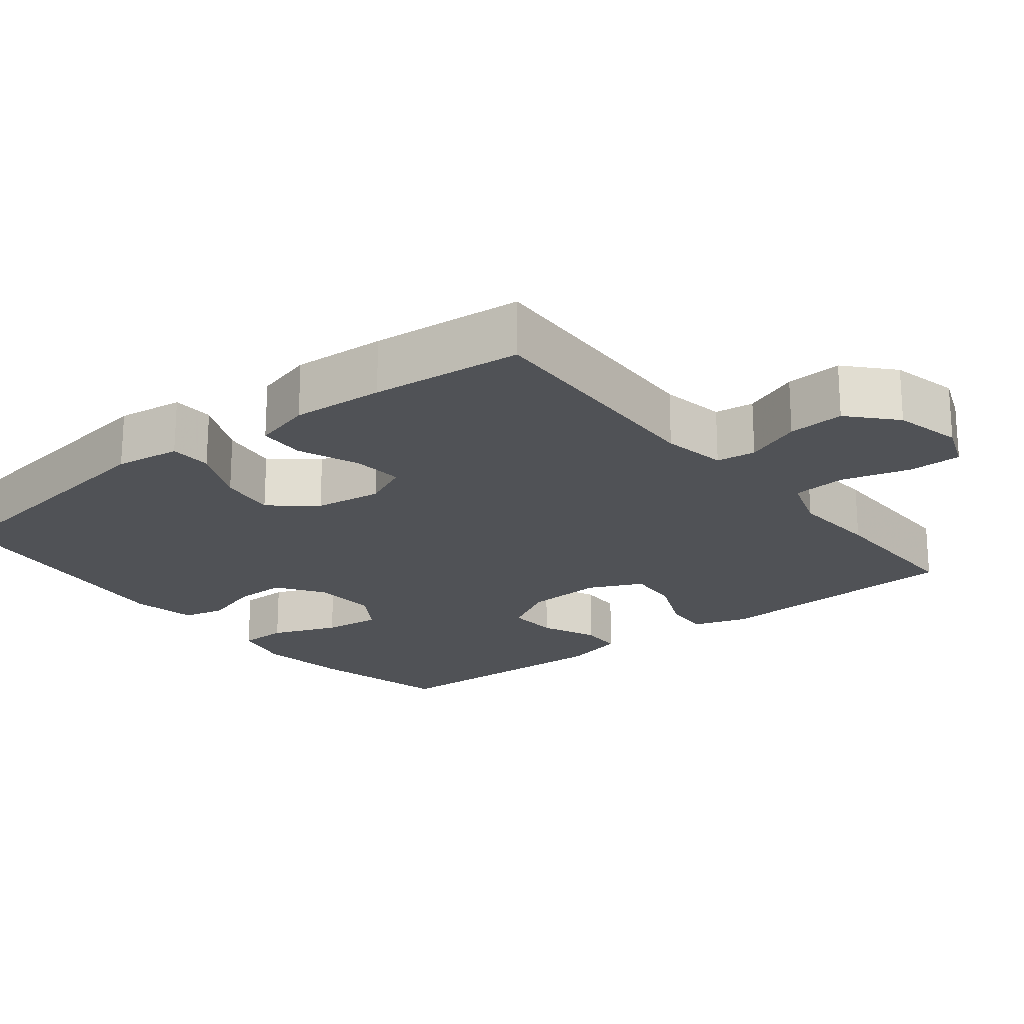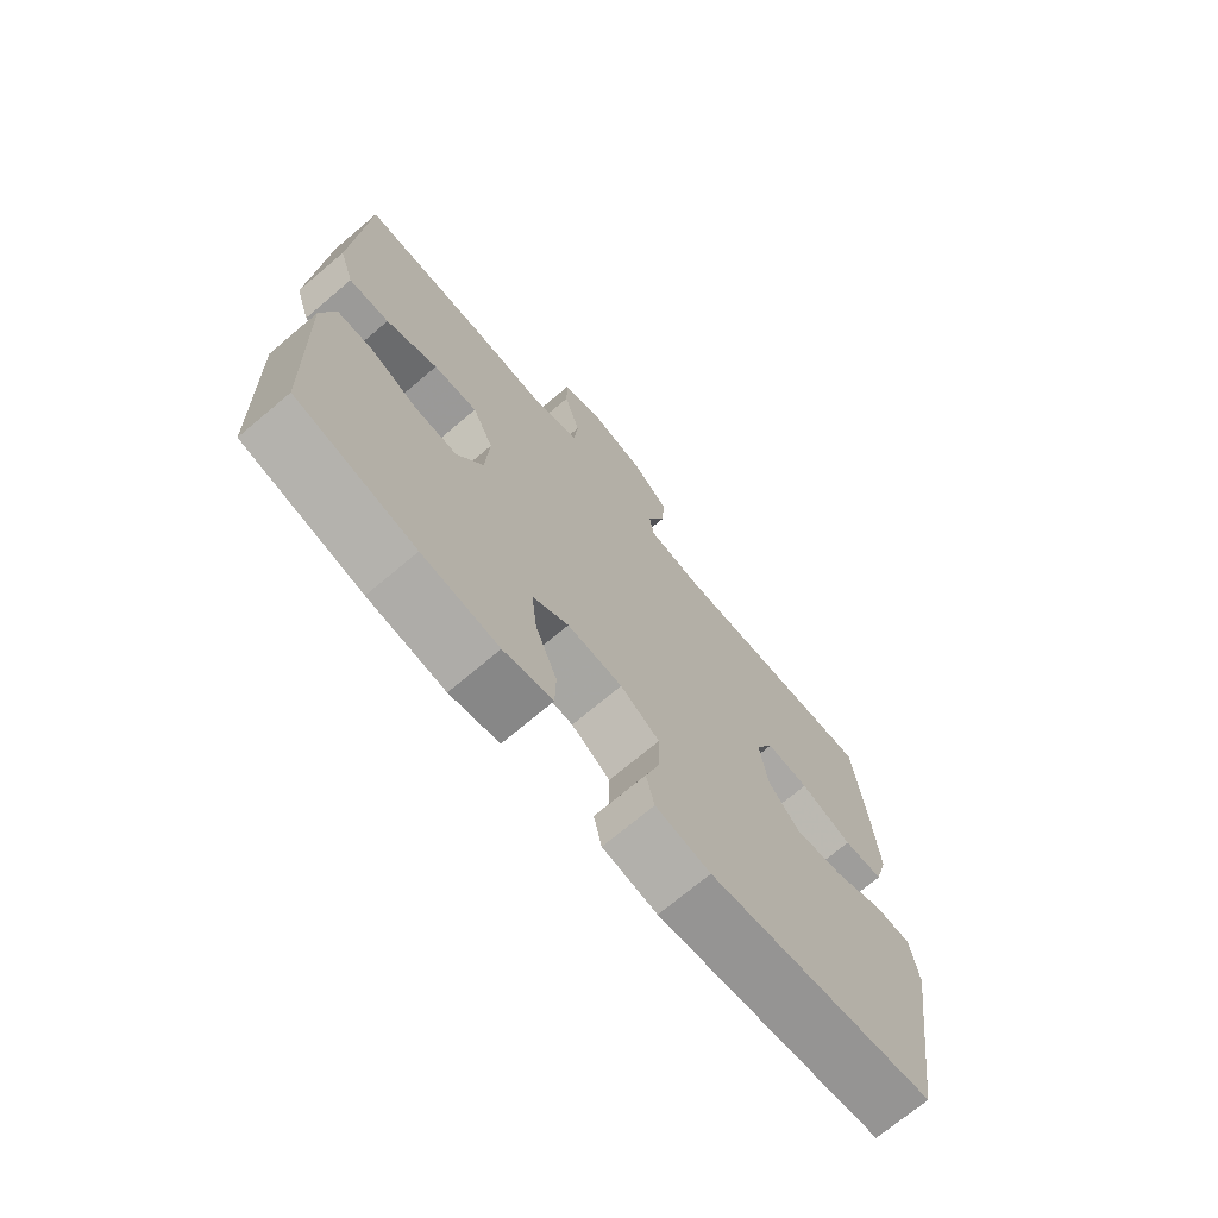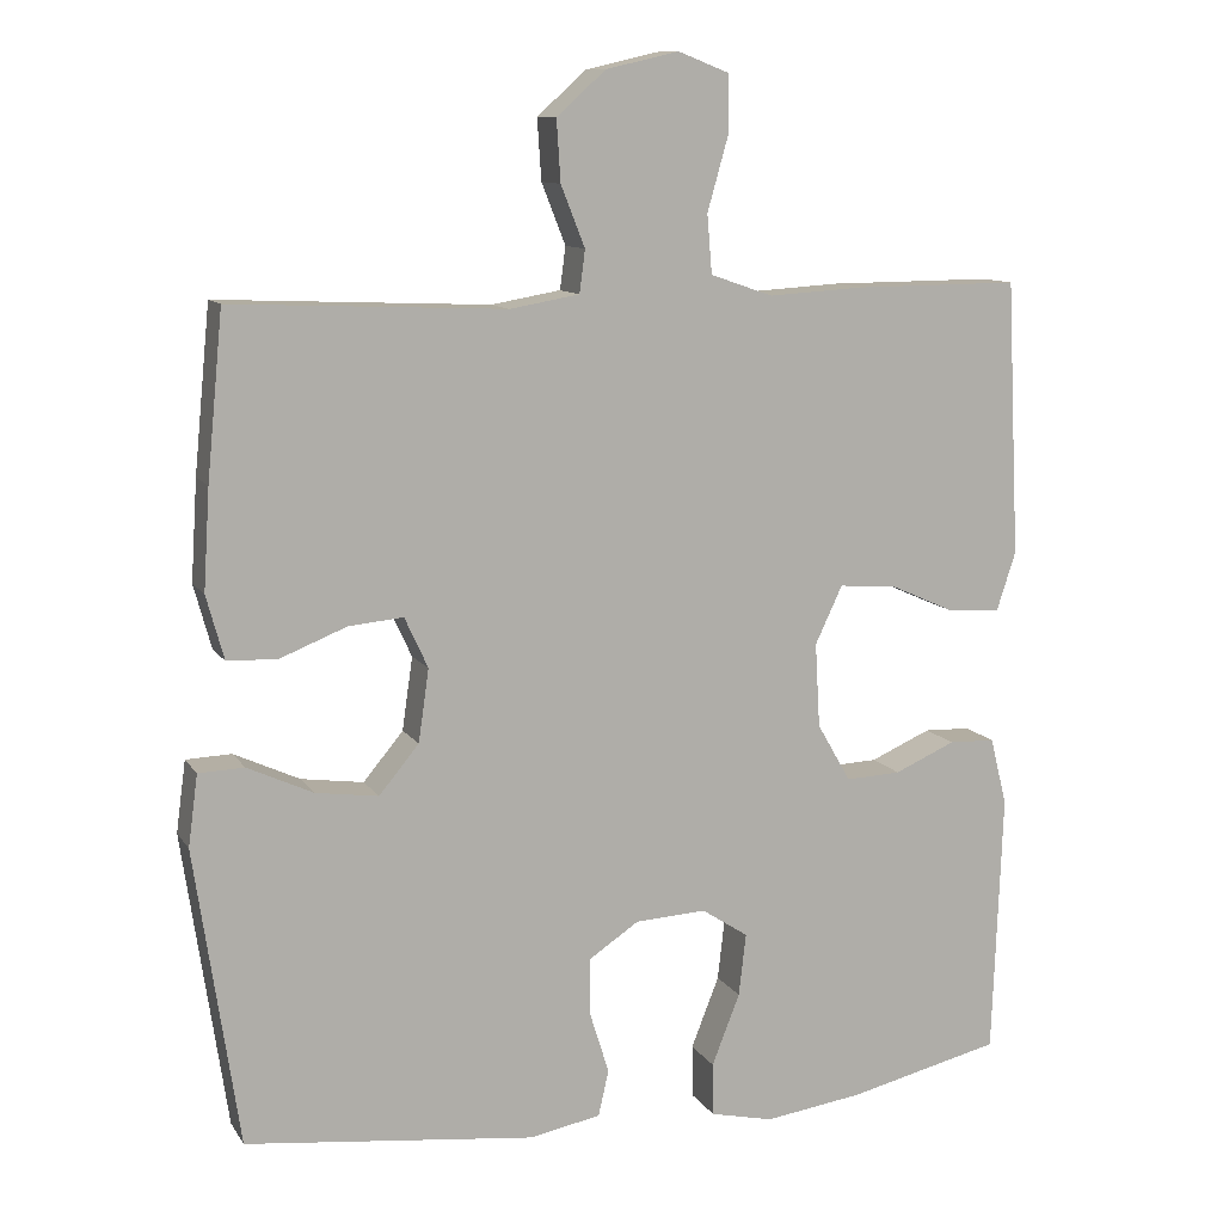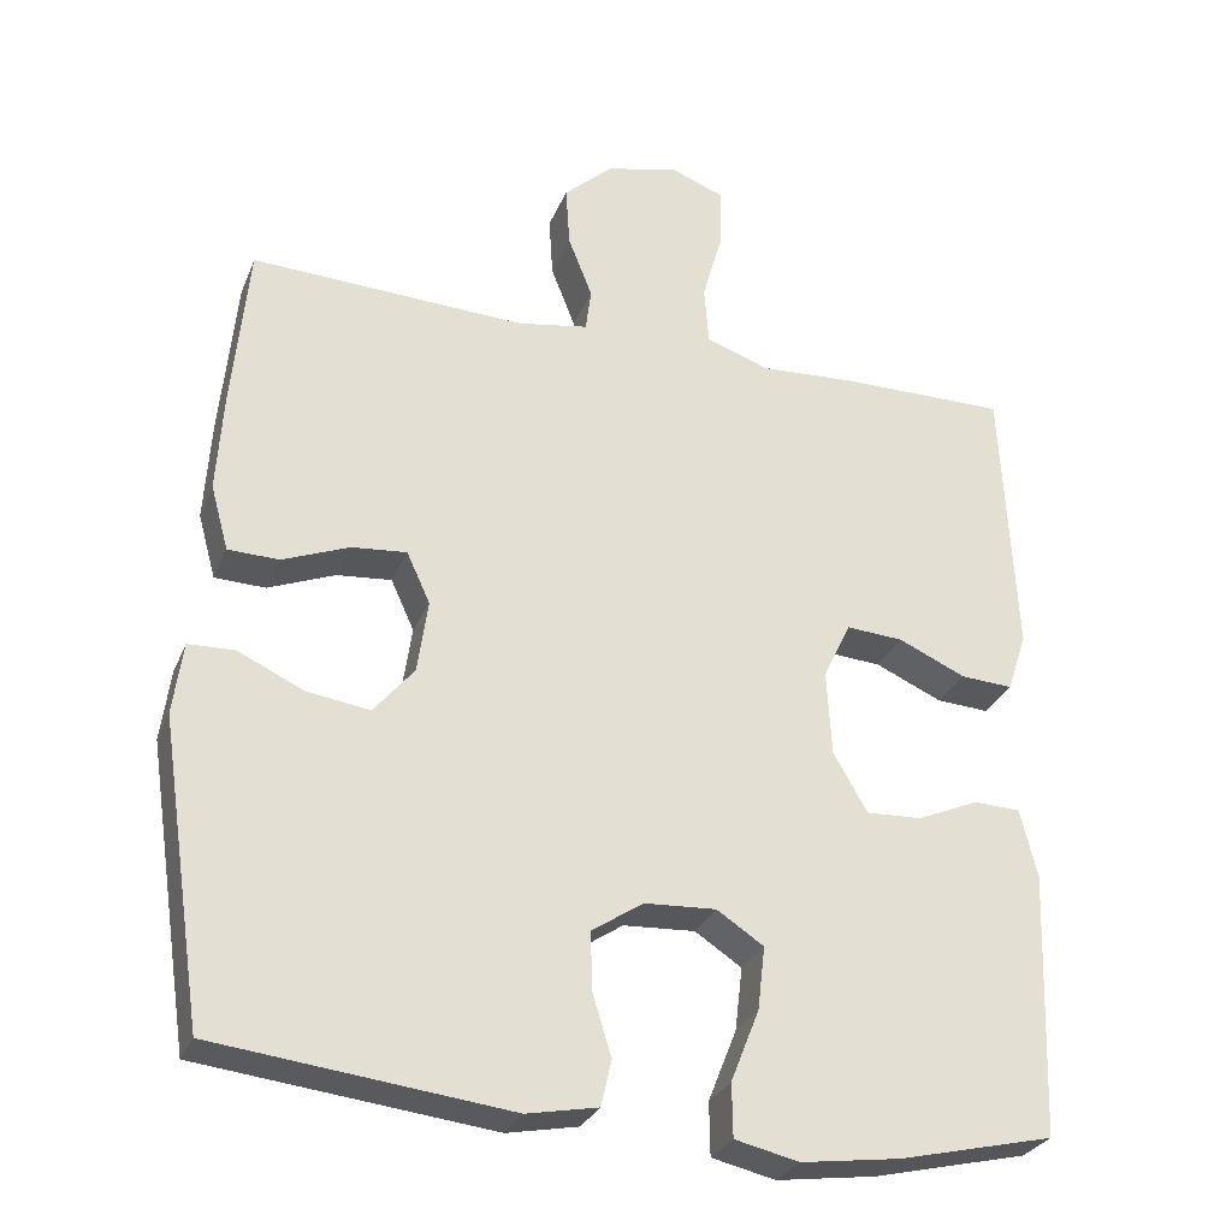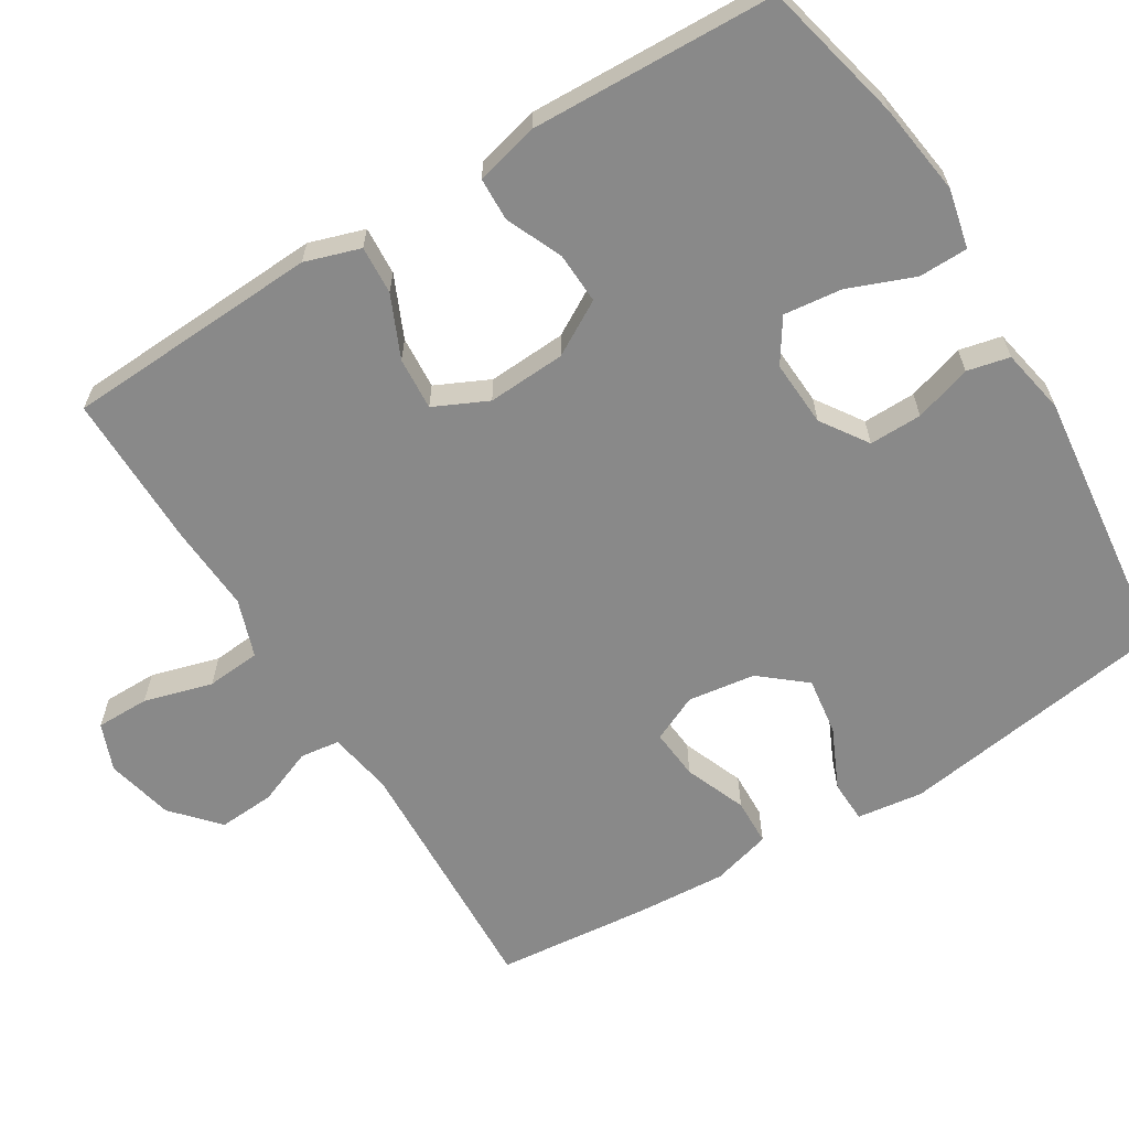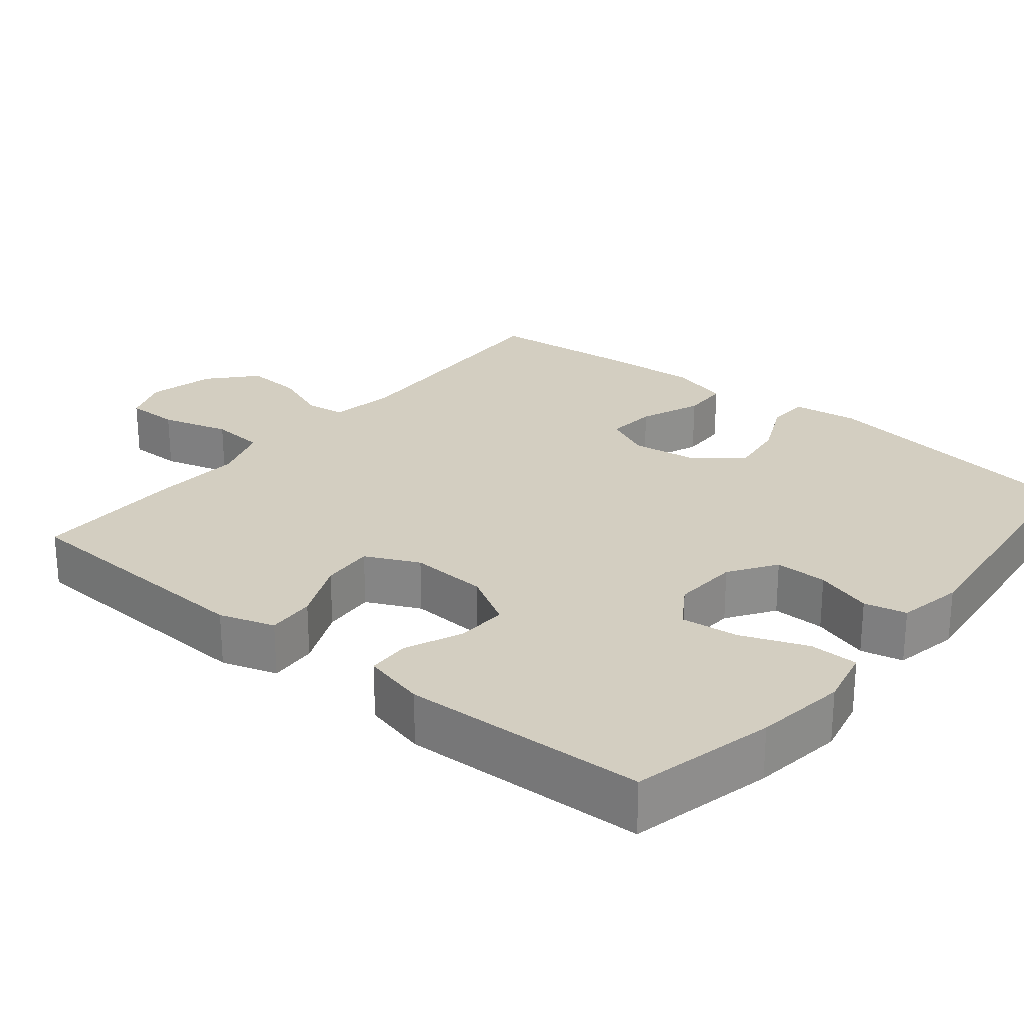
<metadata>
{"format":"obj","ext":"obj","renderer":"f3d","projection":"perspective","resolution":1024,"background":"white","views":[{"elev":-20.8,"azim":-51.5,"up":"+Y"},{"elev":-71.9,"azim":130.1,"up":"+Z"},{"elev":10.9,"azim":-20.2,"up":"+Z"},{"elev":-28.8,"azim":-19.4,"up":"+Z"},{"elev":-63.2,"azim":121.6,"up":"+Y"},{"elev":25.3,"azim":129.3,"up":"+Y"}]}
</metadata>
<code>
v 0.5 0.07 0.5
v 0.511 0.07 0.276
v 0.517 0.07 0.157
v 0.493 0.07 0.083
v 0.428 0.07 0.087
v 0.345 0.07 0.124
v 0.274 0.07 0.129
v 0.24 0.07 0.057
v 0.246 0.07 -0.048
v 0.288 0.07 -0.121
v 0.357 0.07 -0.118
v 0.433 0.07 -0.085
v 0.491 0.07 -0.087
v 0.512 0.07 -0.172
v 0.5 0.07 -0.5
v 0.308 0.07 -0.545
v 0.185 0.07 -0.562
v 0.106 0.07 -0.544
v 0.105 0.07 -0.478
v 0.14 0.07 -0.389
v 0.149 0.07 -0.311
v 0.091 0.07 -0.273
v 0.002 0.07 -0.278
v -0.061 0.07 -0.32
v -0.06 0.07 -0.391
v -0.036 0.07 -0.468
v -0.049 0.07 -0.525
v -0.137 0.07 -0.542
v -0.5 0.07 -0.5
v -0.555 0.07 -0.129
v -0.543 0.07 -0.04
v -0.486 0.07 -0.038
v -0.404 0.07 -0.076
v -0.326 0.07 -0.087
v -0.276 0.07 -0.027
v -0.263 0.07 0.064
v -0.292 0.07 0.127
v -0.36 0.07 0.121
v -0.443 0.07 0.088
v -0.506 0.07 0.09
v -0.528 0.07 0.17
v -0.52 0.07 0.295
v -0.5 0.07 0.5
v -0.159 0.07 0.485
v -0.072 0.07 0.5
v -0.065 0.07 0.553
v -0.095 0.07 0.629
v -0.1 0.07 0.705
v -0.039 0.07 0.76
v 0.052 0.07 0.781
v 0.116 0.07 0.756
v 0.116 0.07 0.684
v 0.09 0.07 0.592
v 0.096 0.07 0.519
v 0.174 0.07 0.492
v 0.293 0.07 0.499
v 0.5 0 0.5
v 0.511 0 0.276
v 0.517 0 0.157
v 0.493 0 0.083
v 0.428 0 0.087
v 0.345 0 0.124
v 0.274 0 0.129
v 0.24 0 0.057
v 0.246 0 -0.048
v 0.288 0 -0.121
v 0.357 0 -0.118
v 0.433 0 -0.085
v 0.491 0 -0.087
v 0.512 0 -0.172
v 0.5 0 -0.5
v 0.308 0 -0.545
v 0.185 0 -0.562
v 0.106 0 -0.544
v 0.105 0 -0.478
v 0.14 0 -0.389
v 0.149 0 -0.311
v 0.091 0 -0.273
v 0.002 0 -0.278
v -0.061 0 -0.32
v -0.06 0 -0.391
v -0.036 0 -0.468
v -0.049 0 -0.525
v -0.137 0 -0.542
v -0.5 0 -0.5
v -0.555 0 -0.129
v -0.543 0 -0.04
v -0.486 0 -0.038
v -0.404 0 -0.076
v -0.326 0 -0.087
v -0.276 0 -0.027
v -0.263 0 0.064
v -0.292 0 0.127
v -0.36 0 0.121
v -0.443 0 0.088
v -0.506 0 0.09
v -0.528 0 0.17
v -0.52 0 0.295
v -0.5 0 0.5
v -0.159 0 0.485
v -0.072 0 0.5
v -0.065 0 0.553
v -0.095 0 0.629
v -0.1 0 0.705
v -0.039 0 0.76
v 0.052 0 0.781
v 0.116 0 0.756
v 0.116 0 0.684
v 0.09 0 0.592
v 0.096 0 0.519
v 0.174 0 0.492
v 0.293 0 0.499
f 55 56 1 2
f 4 5 6
f 3 4 6
f 2 3 6
f 55 2 6
f 54 55 6
f 51 52 53
f 50 51 53
f 49 50 53
f 48 49 53
f 47 48 53
f 46 47 53
f 45 46 53 54
f 54 6 7
f 45 54 7
f 44 45 7
f 42 43 44
f 41 42 44
f 40 41 44
f 39 40 44
f 38 39 44
f 37 38 44
f 44 7 8
f 37 44 8
f 36 37 8
f 31 32 33
f 30 31 33
f 29 30 33
f 28 29 33
f 27 28 33
f 26 27 33
f 25 26 33
f 24 25 33 34
f 23 24 34 35
f 18 19 20
f 17 18 20
f 16 17 20
f 15 16 20
f 14 15 20
f 13 14 20
f 12 13 20
f 11 12 20
f 10 11 20 21
f 9 10 21 22
f 23 35 36
f 22 23 36
f 9 22 36
f 8 9 36
f 58 57 112 111
f 62 61 60
f 62 60 59
f 62 59 58
f 62 58 111
f 62 111 110
f 109 108 107
f 109 107 106
f 109 106 105
f 109 105 104
f 109 104 103
f 109 103 102
f 110 109 102 101
f 63 62 110
f 63 110 101
f 63 101 100
f 100 99 98
f 100 98 97
f 100 97 96
f 100 96 95
f 100 95 94
f 100 94 93
f 64 63 100
f 64 100 93
f 64 93 92
f 89 88 87
f 89 87 86
f 89 86 85
f 89 85 84
f 89 84 83
f 89 83 82
f 89 82 81
f 90 89 81 80
f 91 90 80 79
f 76 75 74
f 76 74 73
f 76 73 72
f 76 72 71
f 76 71 70
f 76 70 69
f 76 69 68
f 76 68 67
f 77 76 67 66
f 78 77 66 65
f 92 91 79
f 92 79 78
f 92 78 65
f 92 65 64
f 1 57 58 2
f 2 58 59 3
f 3 59 60 4
f 4 60 61 5
f 5 61 62 6
f 6 62 63 7
f 7 63 64 8
f 8 64 65 9
f 9 65 66 10
f 10 66 67 11
f 11 67 68 12
f 12 68 69 13
f 13 69 70 14
f 14 70 71 15
f 15 71 72 16
f 16 72 73 17
f 17 73 74 18
f 18 74 75 19
f 19 75 76 20
f 20 76 77 21
f 21 77 78 22
f 22 78 79 23
f 23 79 80 24
f 24 80 81 25
f 25 81 82 26
f 26 82 83 27
f 27 83 84 28
f 28 84 85 29
f 29 85 86 30
f 30 86 87 31
f 31 87 88 32
f 32 88 89 33
f 33 89 90 34
f 34 90 91 35
f 35 91 92 36
f 36 92 93 37
f 37 93 94 38
f 38 94 95 39
f 39 95 96 40
f 40 96 97 41
f 41 97 98 42
f 42 98 99 43
f 43 99 100 44
f 44 100 101 45
f 45 101 102 46
f 46 102 103 47
f 47 103 104 48
f 48 104 105 49
f 49 105 106 50
f 50 106 107 51
f 51 107 108 52
f 52 108 109 53
f 53 109 110 54
f 54 110 111 55
f 55 111 112 56
f 56 112 57 1

</code>
